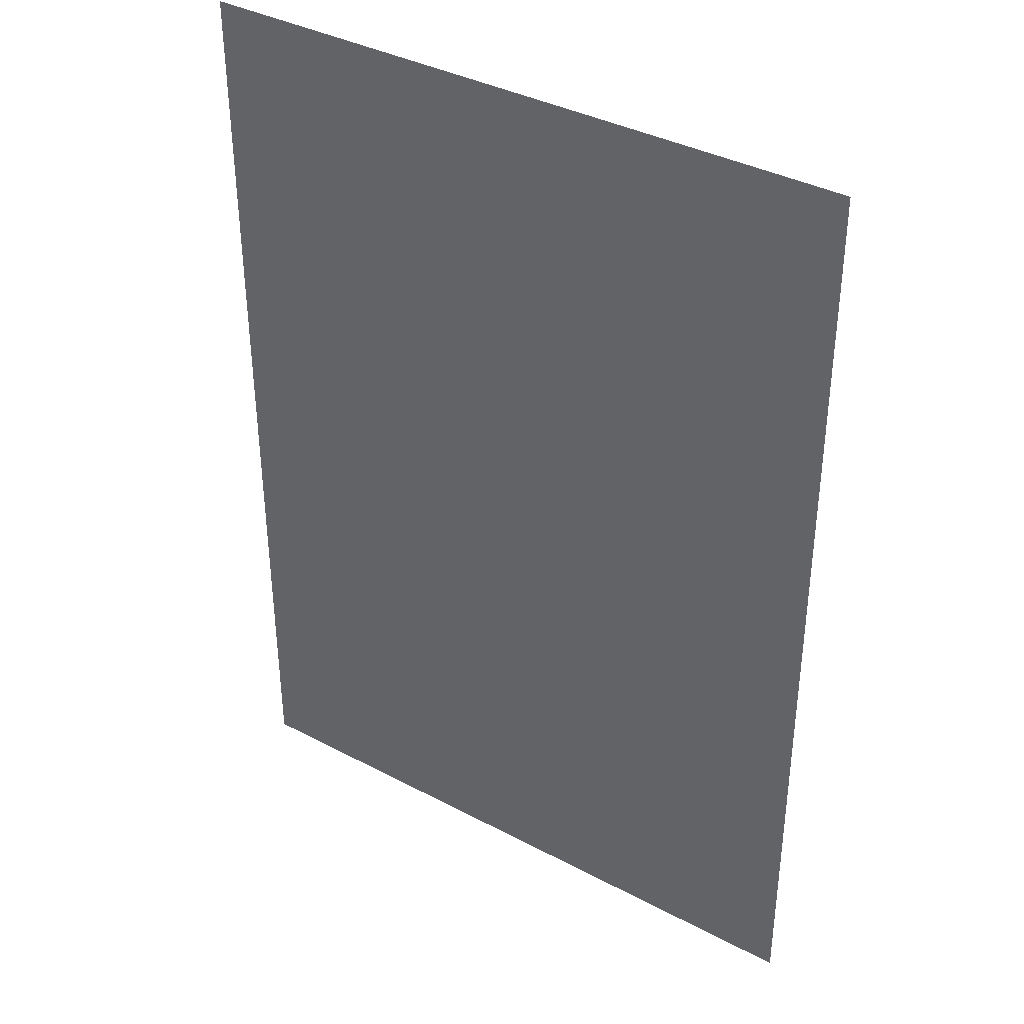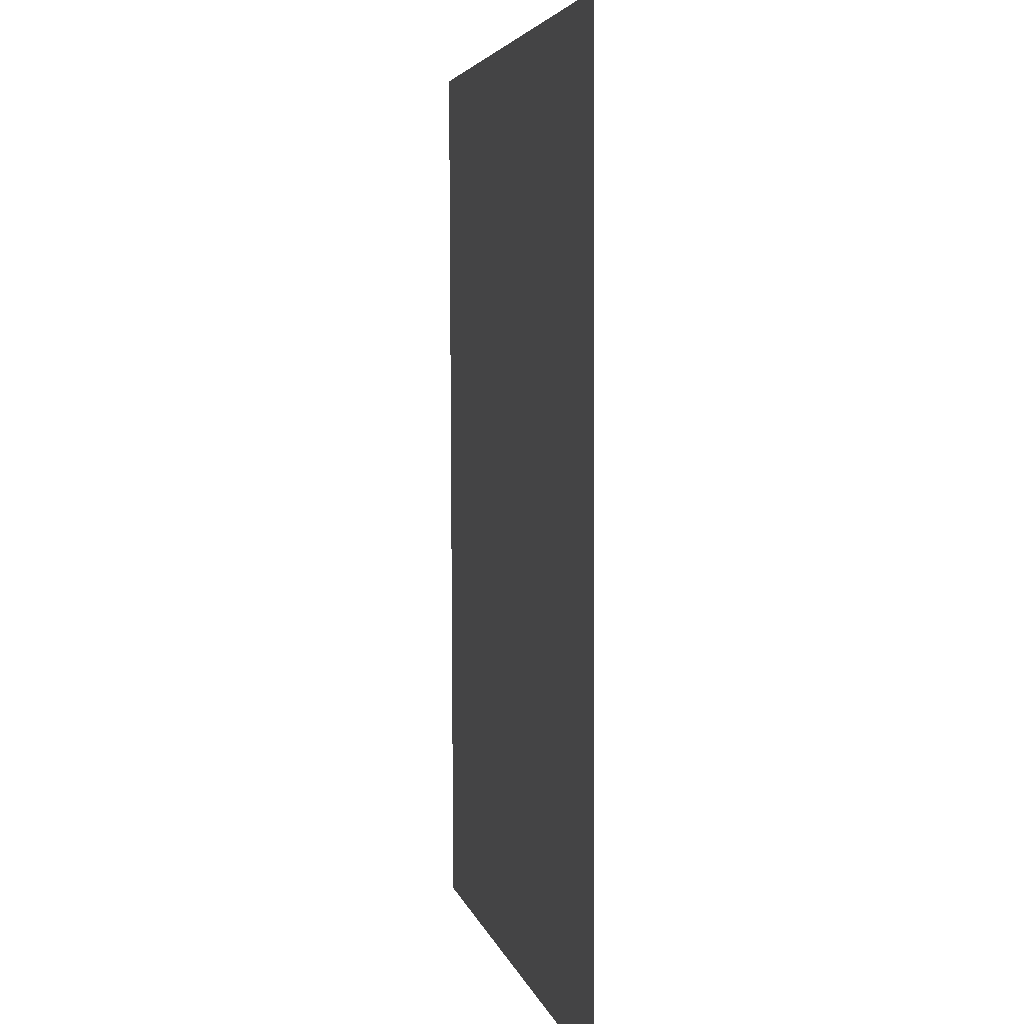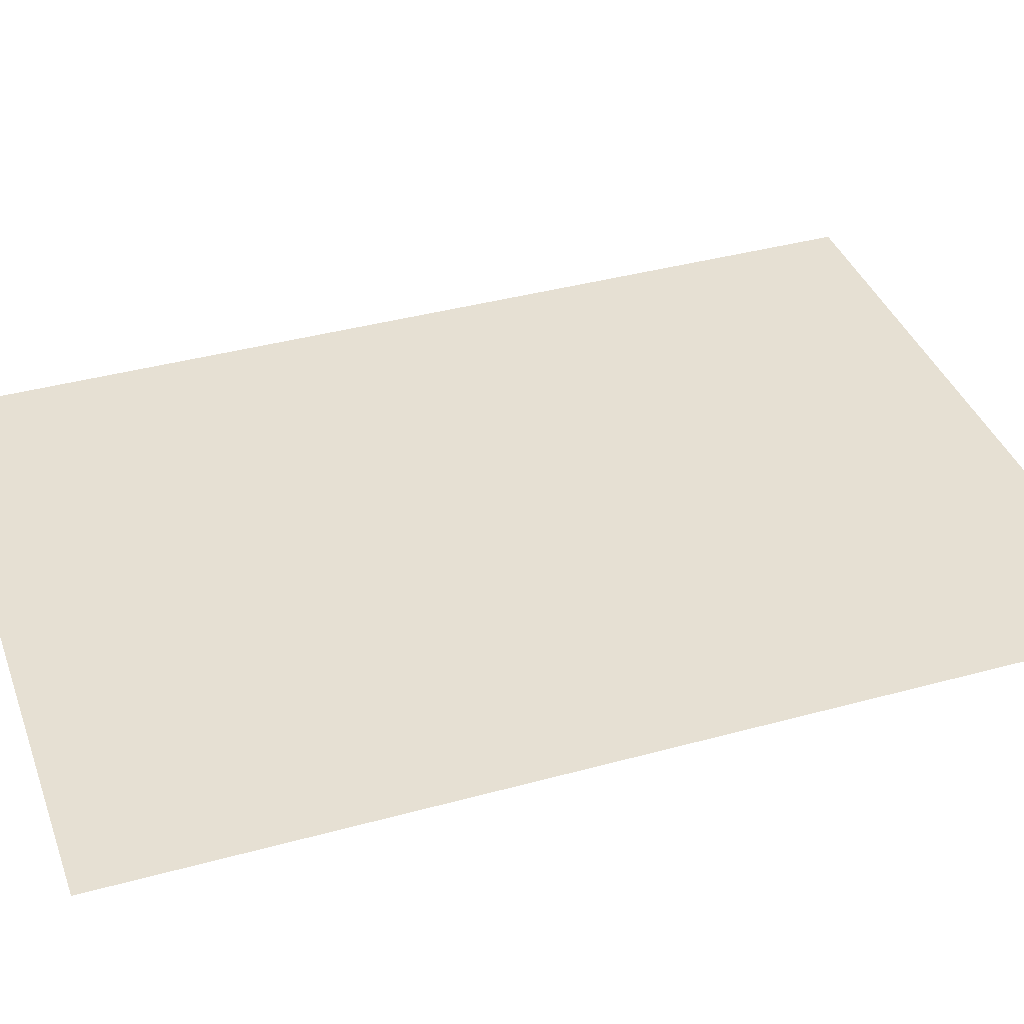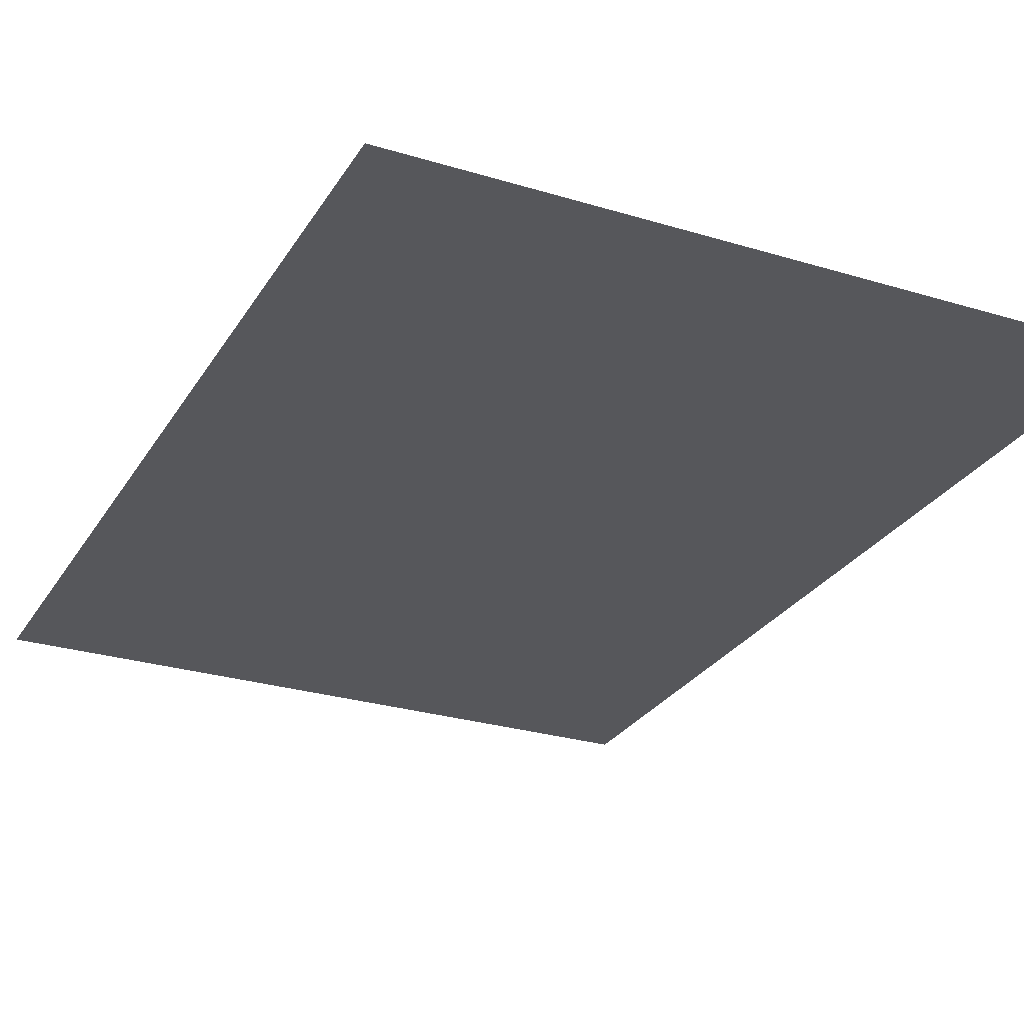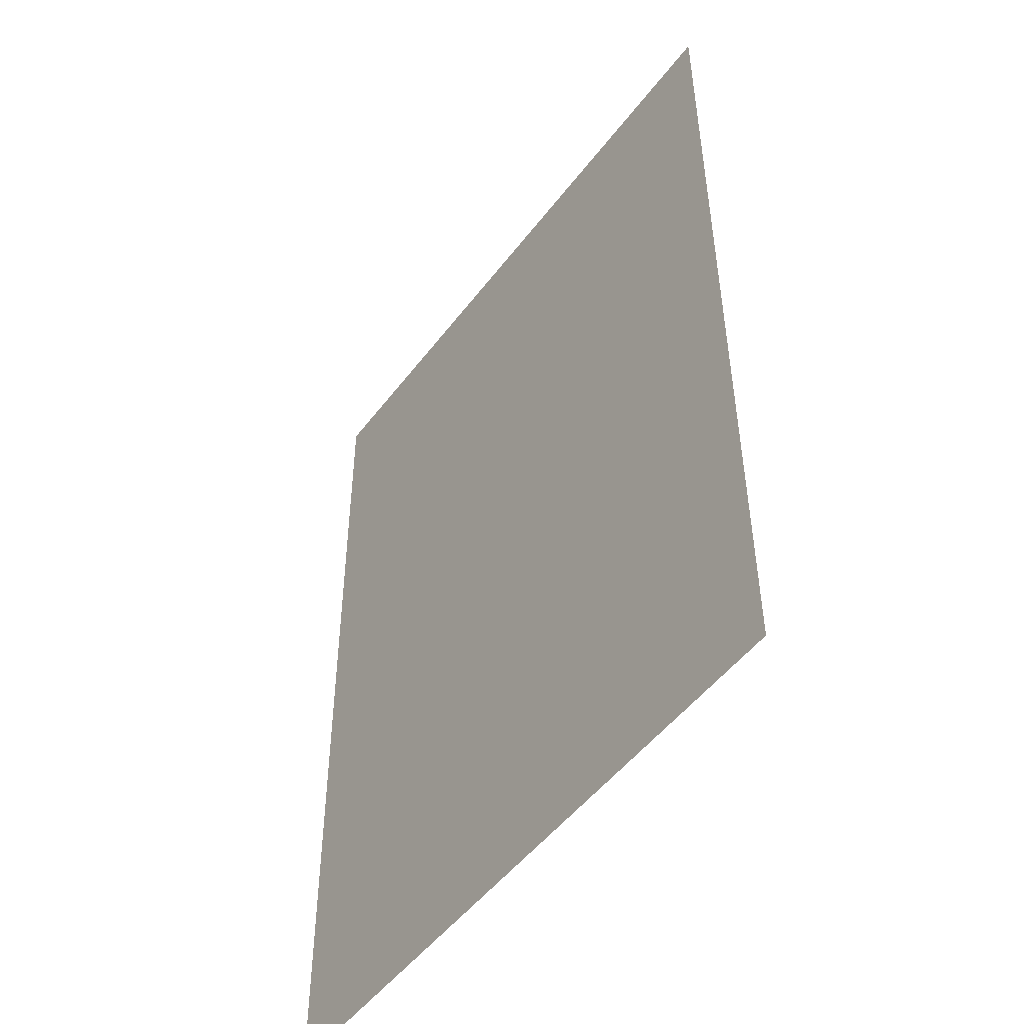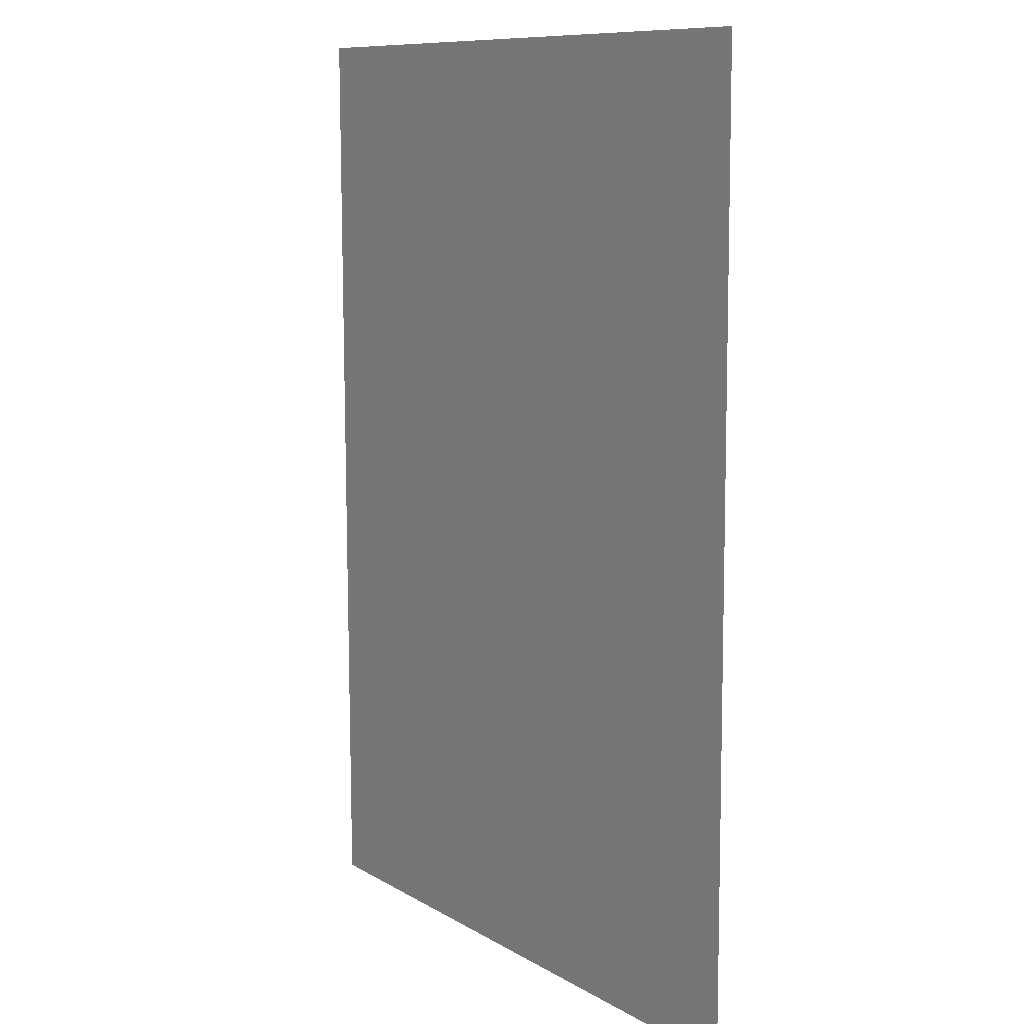
<metadata>
{"format":"obj","ext":"obj","renderer":"f3d","projection":"perspective","resolution":1024,"background":"white","views":[{"elev":37.6,"azim":-145.9,"up":"+Z"},{"elev":4.4,"azim":-102.2,"up":"+Z"},{"elev":38.3,"azim":-109.0,"up":"+Y"},{"elev":-27.4,"azim":154.9,"up":"+Y"},{"elev":-49.9,"azim":-125.6,"up":"+Z"},{"elev":10.0,"azim":-124.4,"up":"+Z"}]}
</metadata>
<code>
o mesh201/mesh201-geometry#mesh201-geometry
v -0.03549 -0.1676 0.3305
v -0.03781 -0.1676 0.3337
v -0.03781 -0.1676 0.3305
v -0.03549 -0.1676 0.3337
f 1 2 3
f 2 1 4
f 3 2 1
f 4 1 2

</code>
